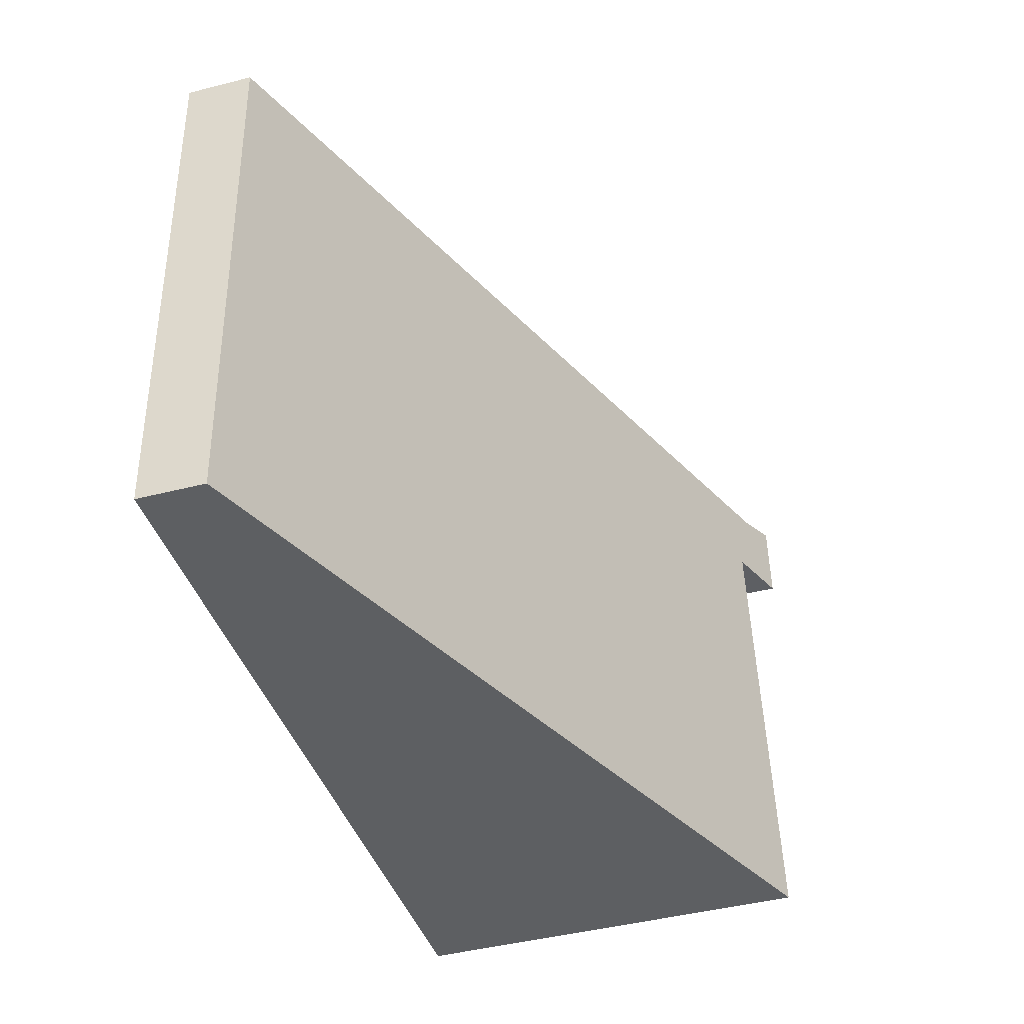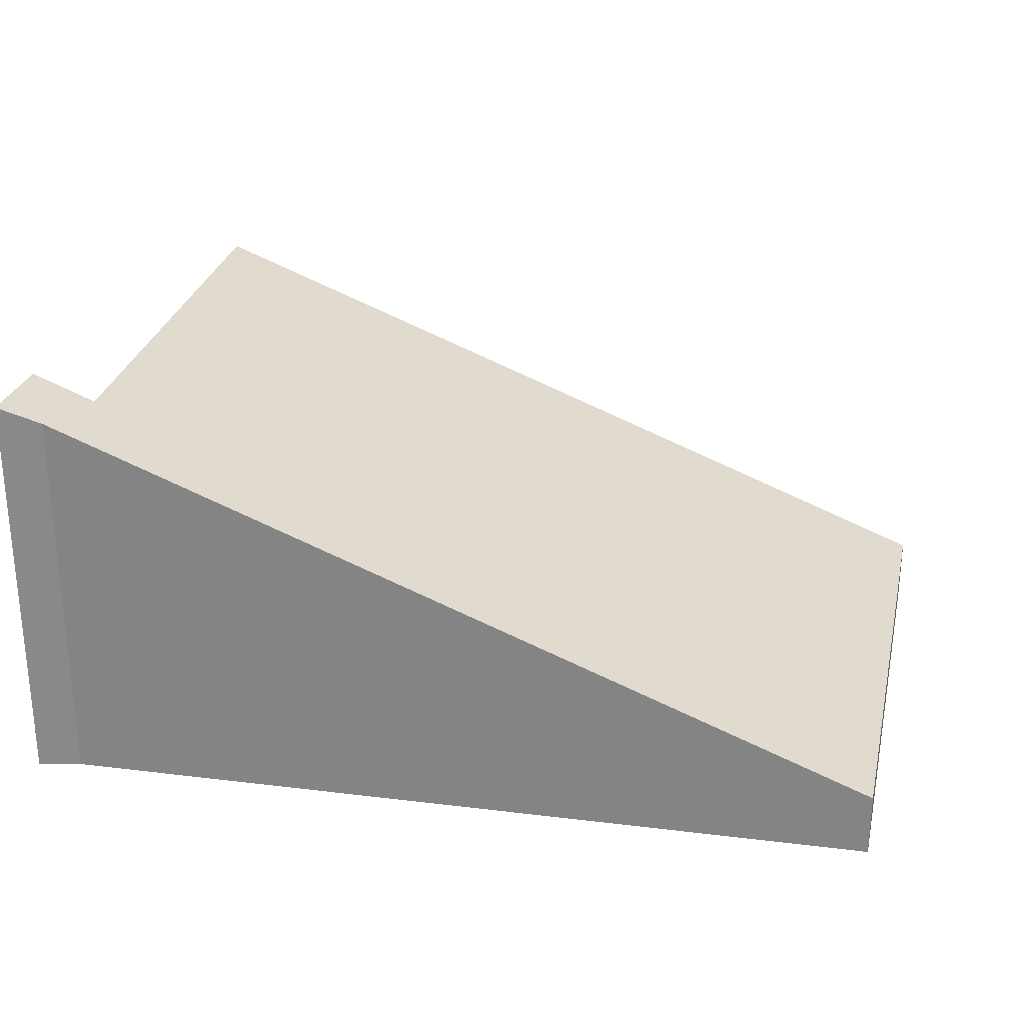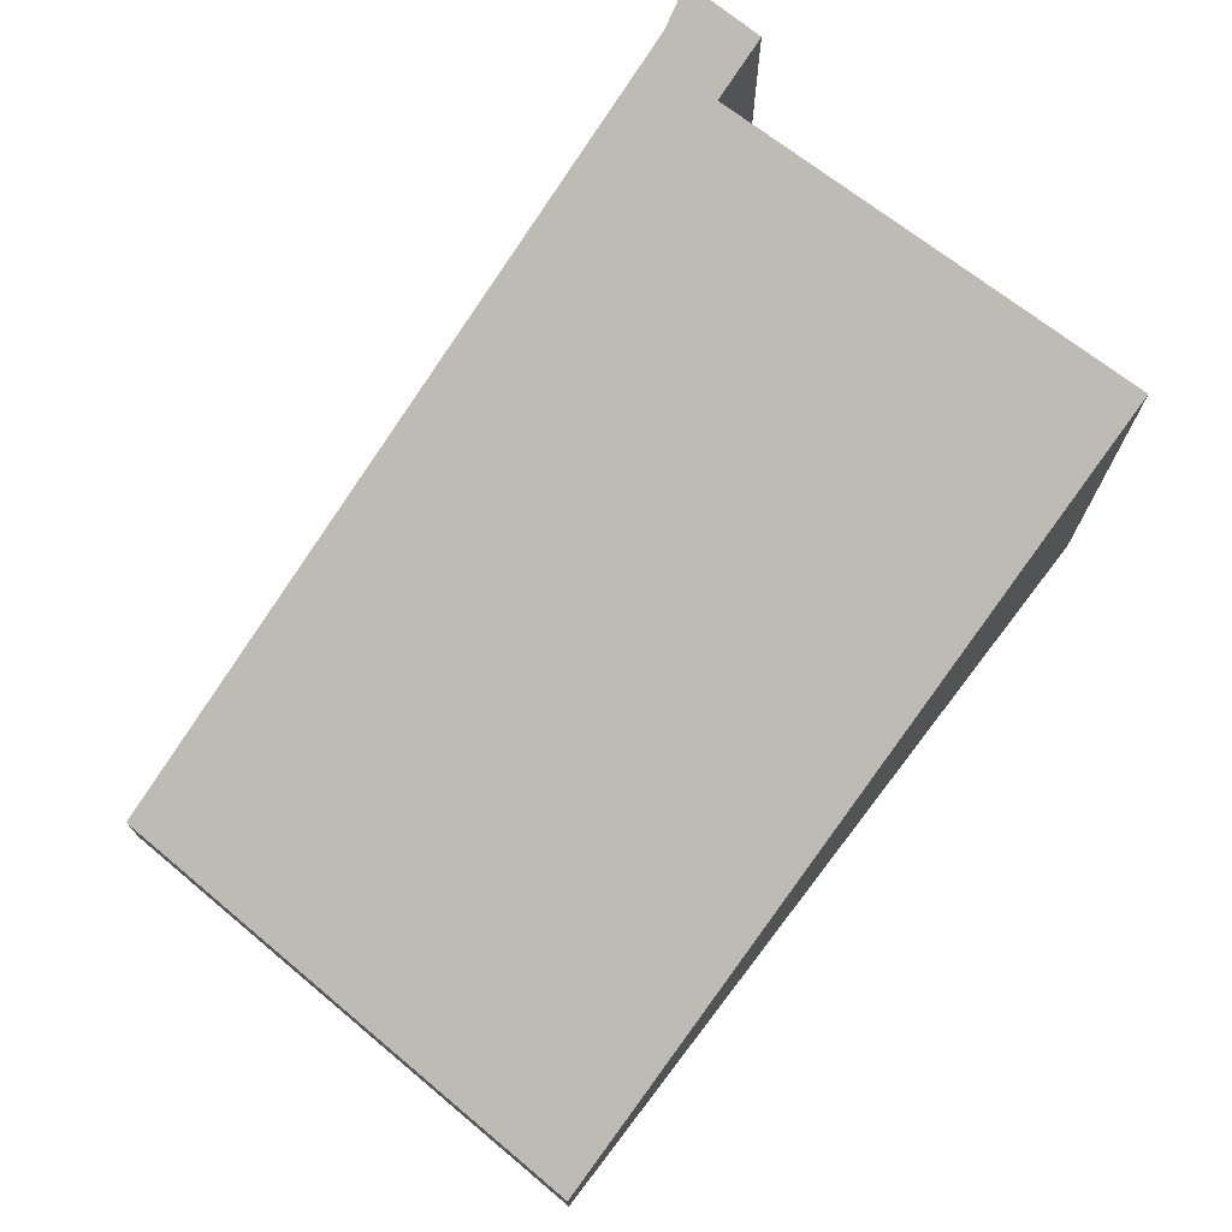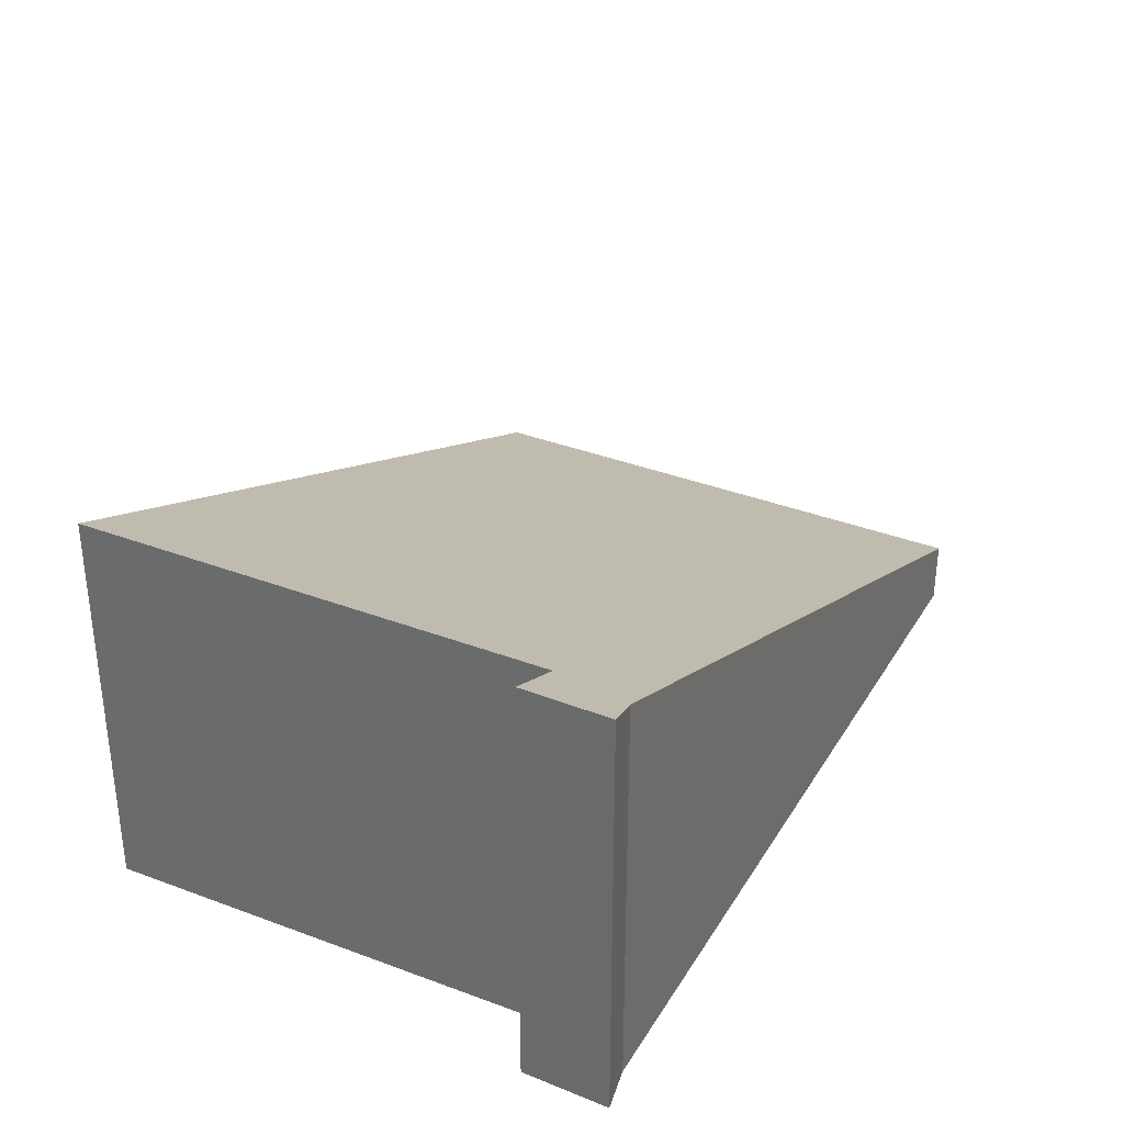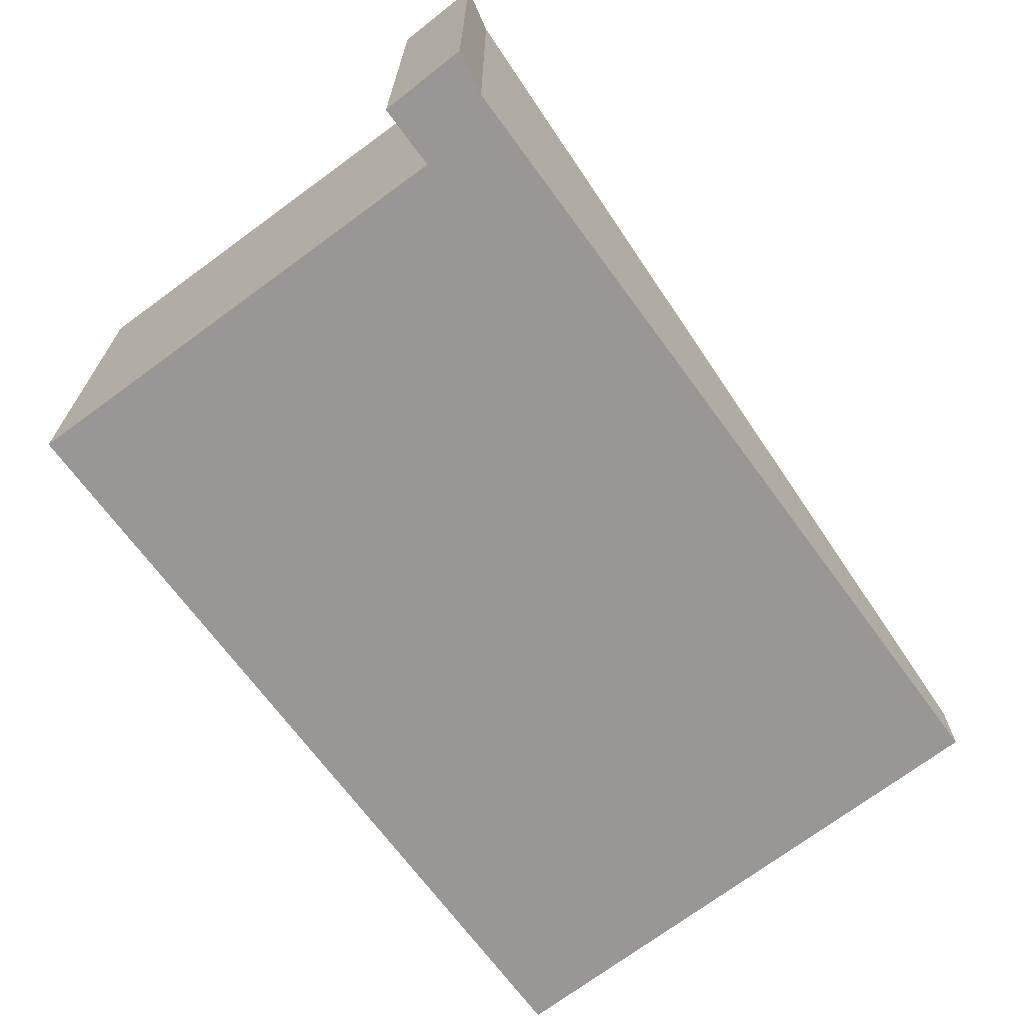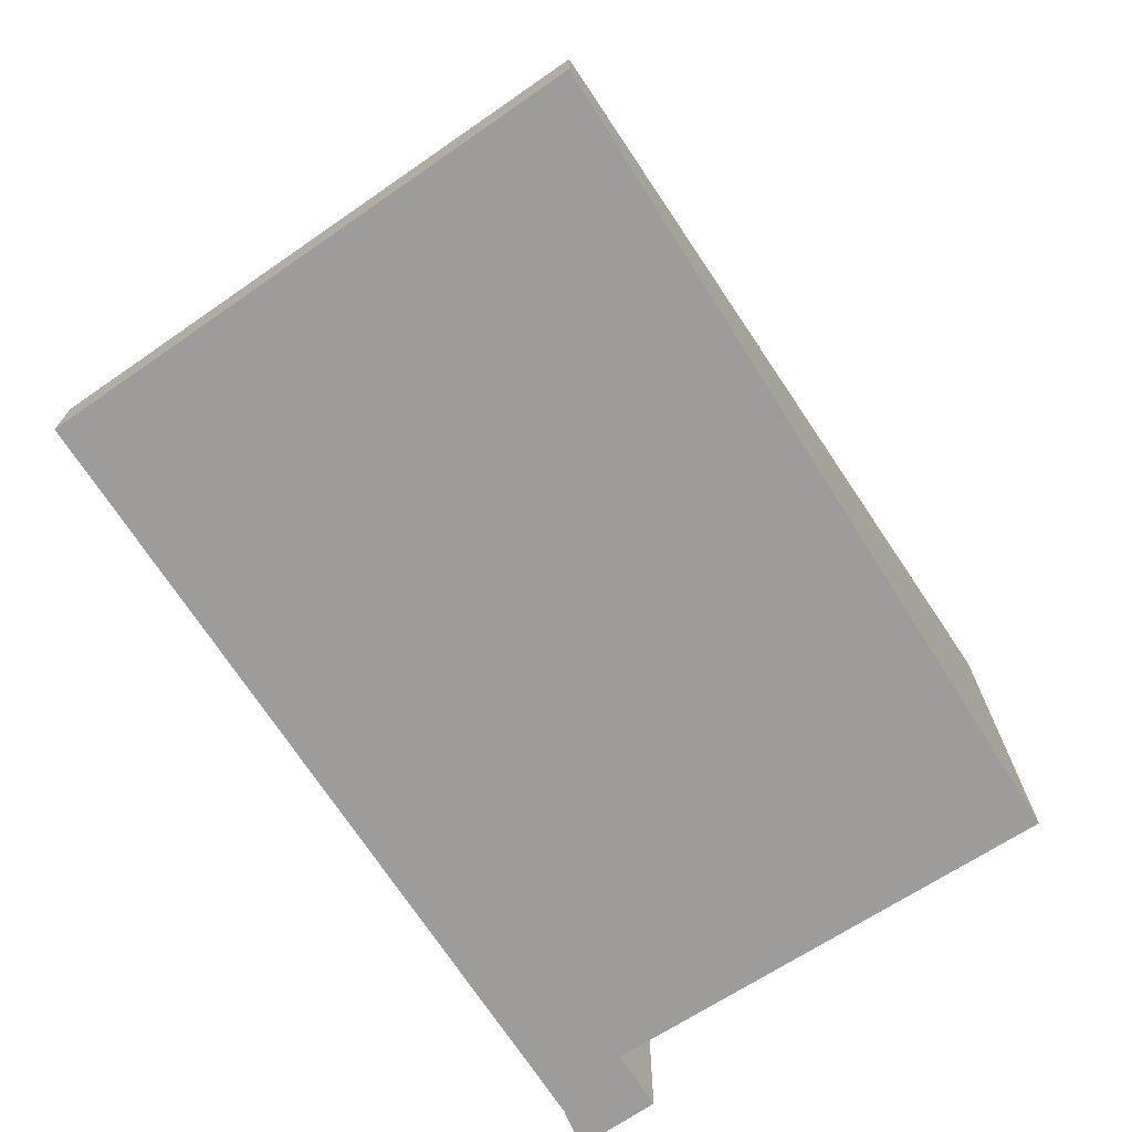
<metadata>
{"format":"obj","ext":"obj","renderer":"f3d","projection":"perspective","resolution":1024,"background":"white","views":[{"elev":-45.5,"azim":106.3,"up":"+Z"},{"elev":26.7,"azim":16.3,"up":"+Y"},{"elev":72.4,"azim":133.3,"up":"+Y"},{"elev":33.1,"azim":-57.8,"up":"+Y"},{"elev":-68.2,"azim":-48.4,"up":"+Y"},{"elev":-70.2,"azim":128.1,"up":"+Y"}]}
</metadata>
<code>
v  0.168 3.282 -3.903
v  7.259 0.535 -0.031
v  6.98 0.535 -4.59
v  0.521 3.235 -0.048
v  0.396 3.302 0.62
v  0.357 3.301 -0.033
v  0 3.445 2.109e-16
v  0.043 3.446 0.721
v  0.168 2.39e-16 -3.903
v  0.521 2.939e-18 -0.048
v  0.043 -4.415e-17 0.721
v  0 0 0
v  0.357 2.021e-18 -0.033
v  6.98 2.811e-16 -4.59
v  0.396 -3.796e-17 0.62
v  7.259 1.898e-18 -0.031
g defaultobject
f 1 2 3
f 2 1 4
f 4 5 2
f 5 4 6
f 5 6 7
f 5 7 8
f 9 4 1
f 4 9 10
f 7 11 8
f 11 7 12
f 6 12 7
f 12 6 4
f 12 4 10
f 12 10 13
f 3 9 1
f 9 3 14
f 11 5 8
f 5 11 15
f 15 2 5
f 2 15 16
f 16 3 2
f 3 16 14
f 14 10 9
f 13 11 12
f 11 13 15
f 15 13 10
f 15 10 16
f 16 10 14

</code>
